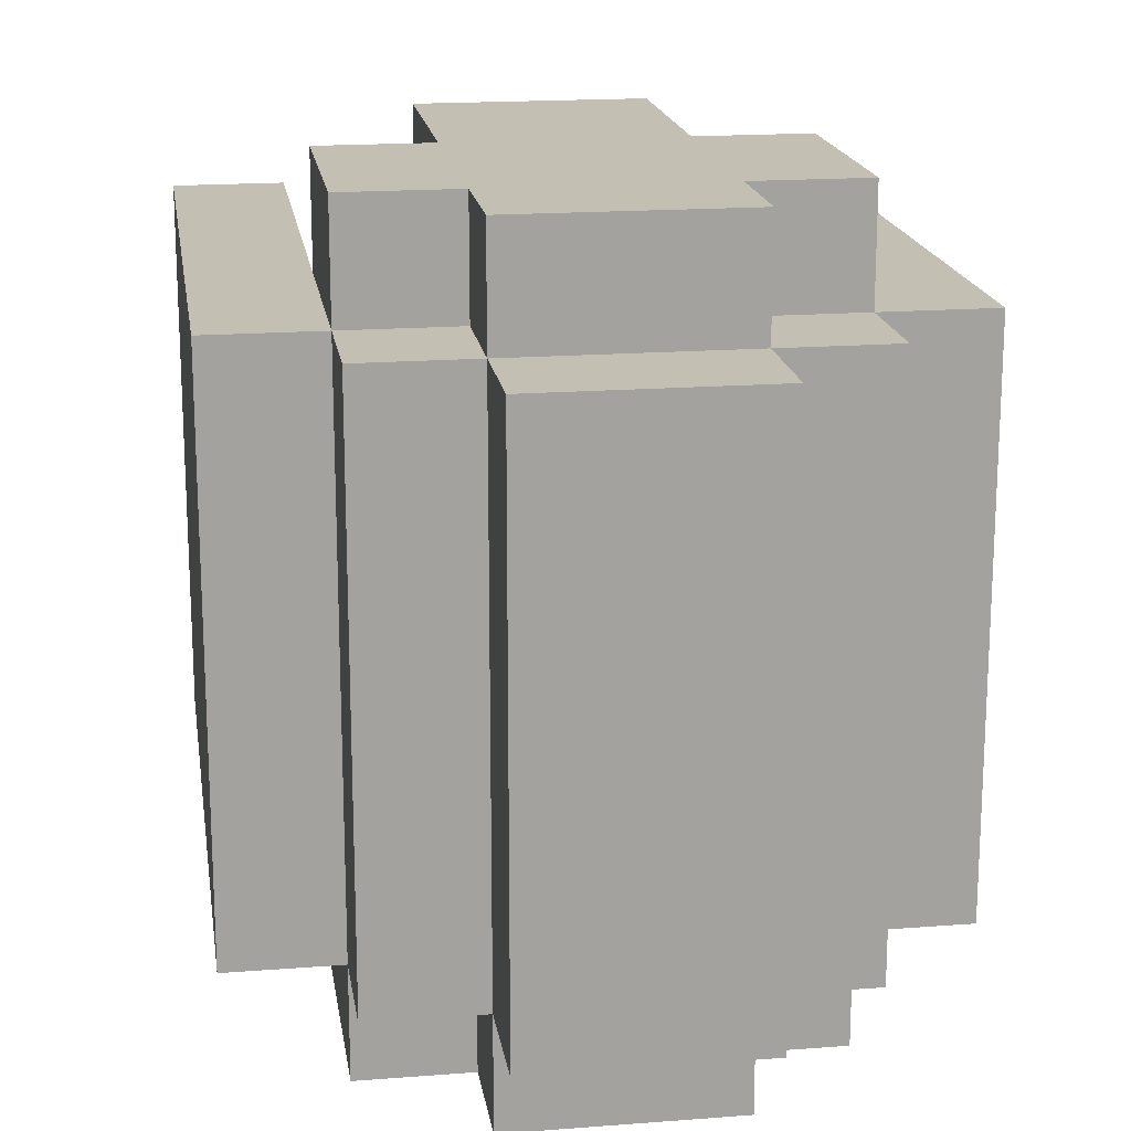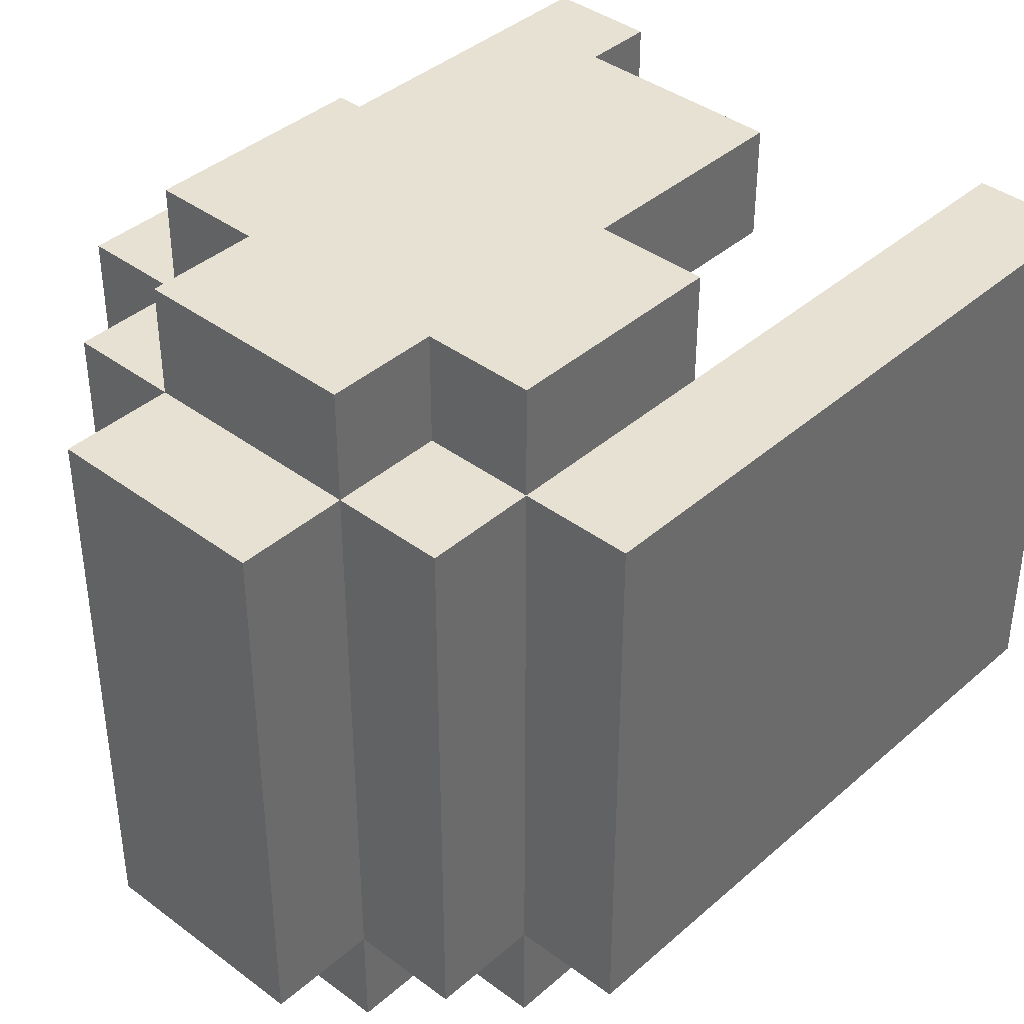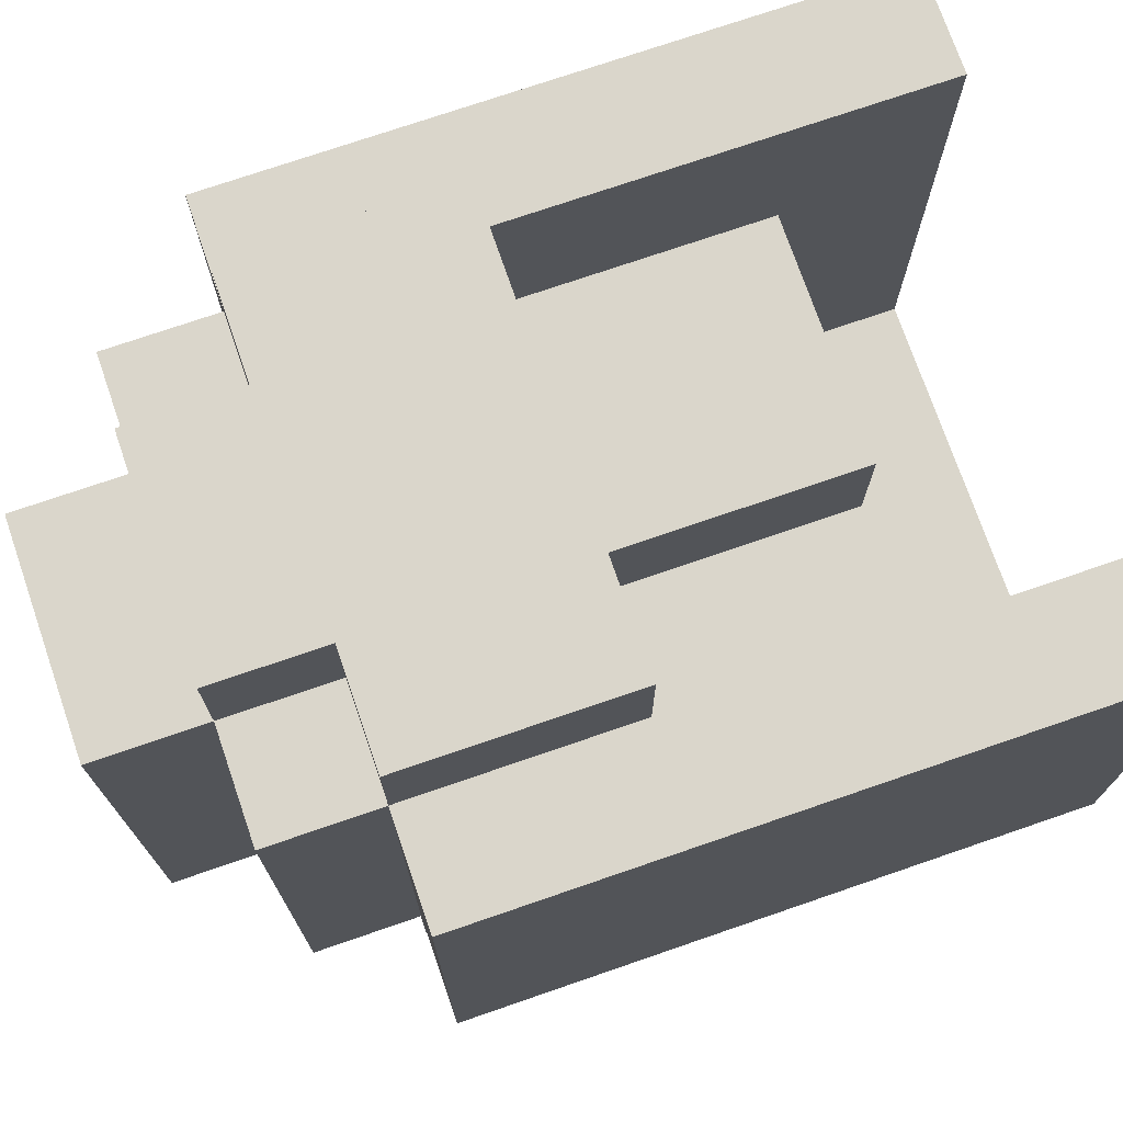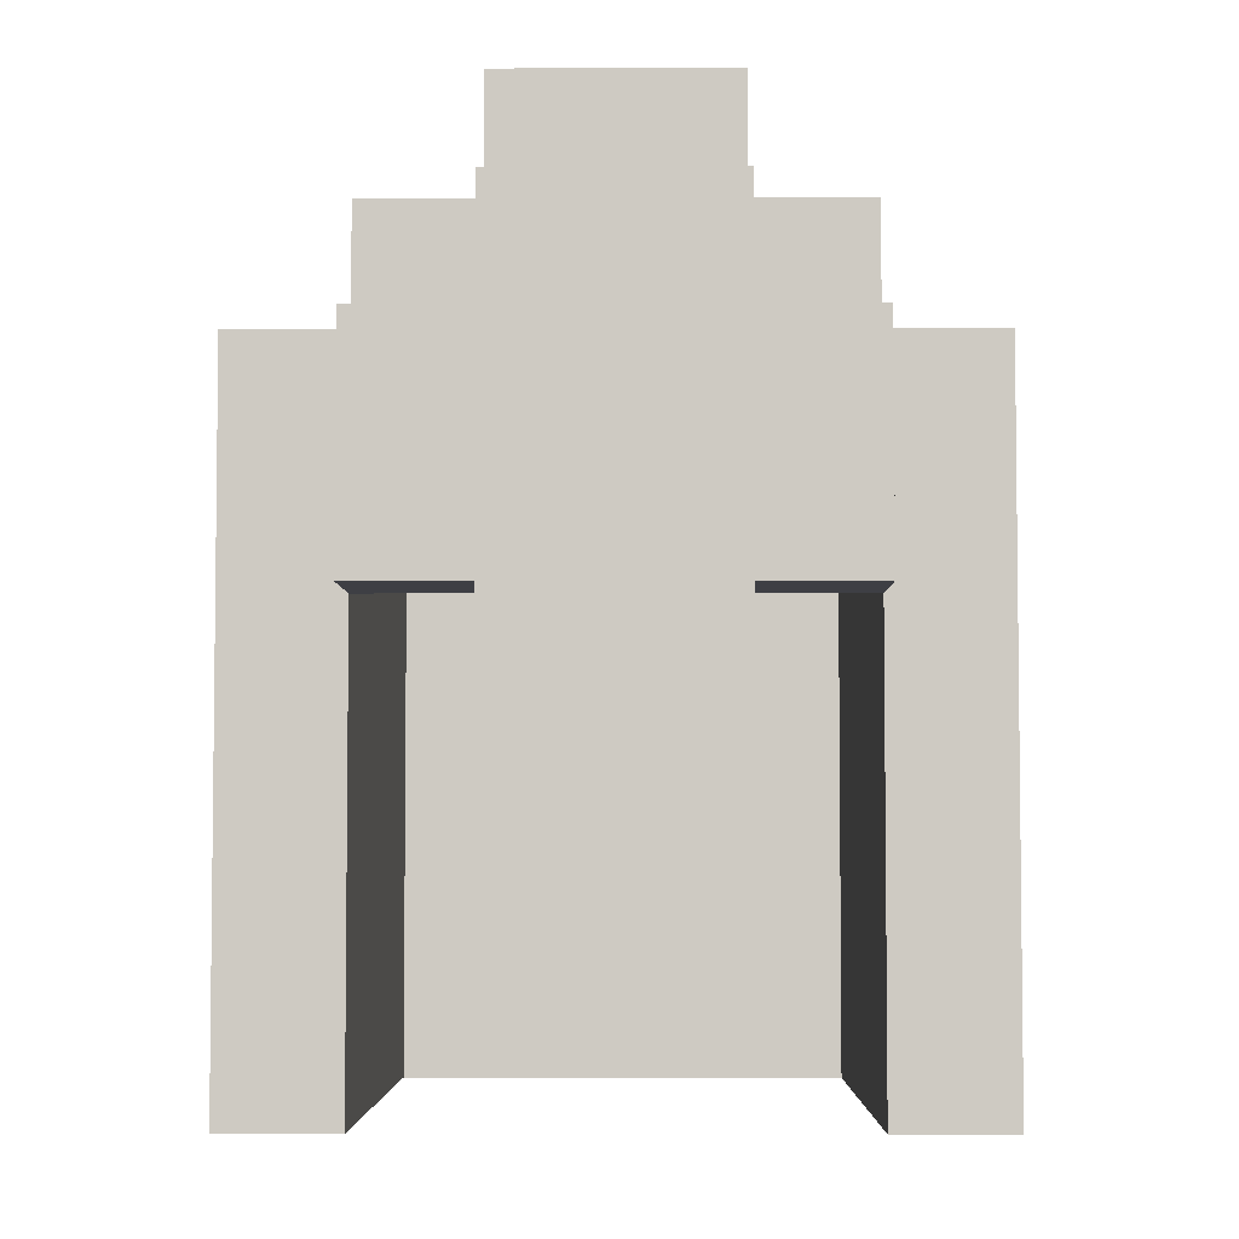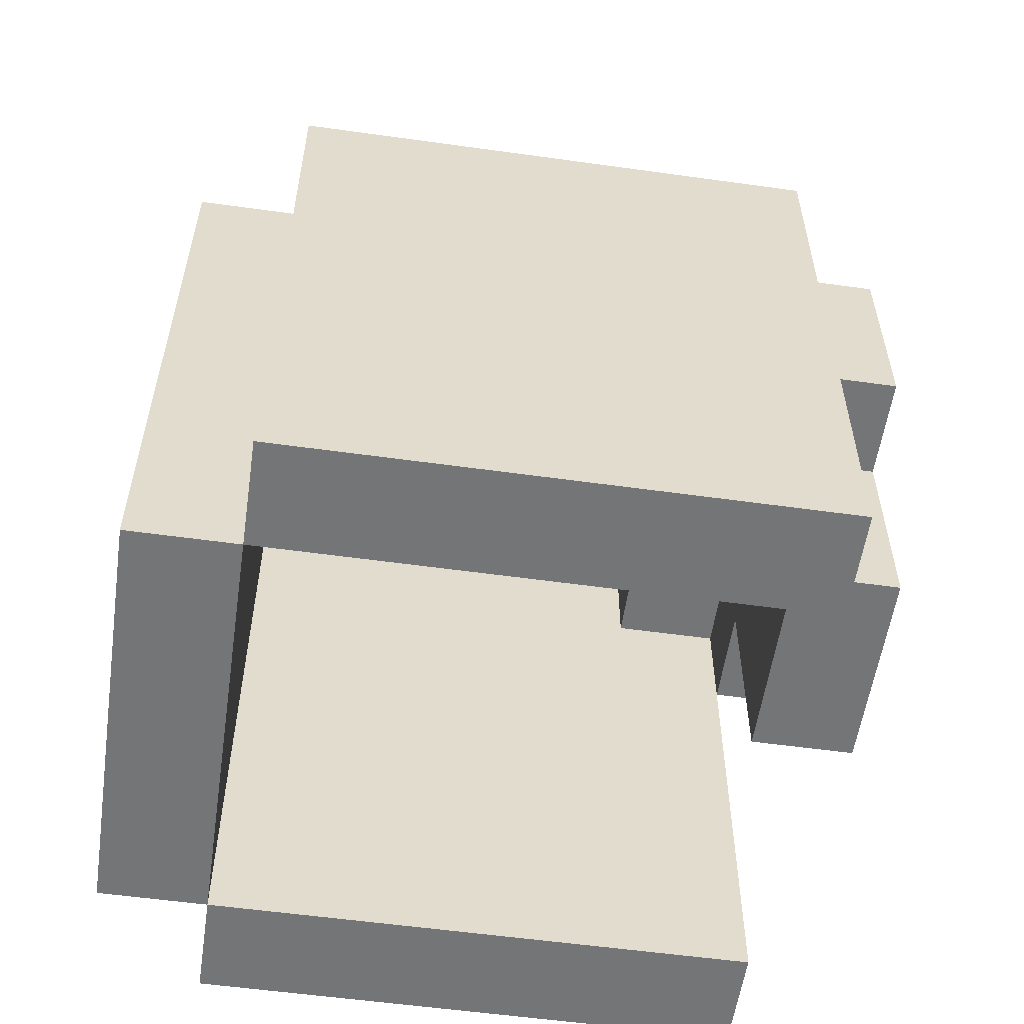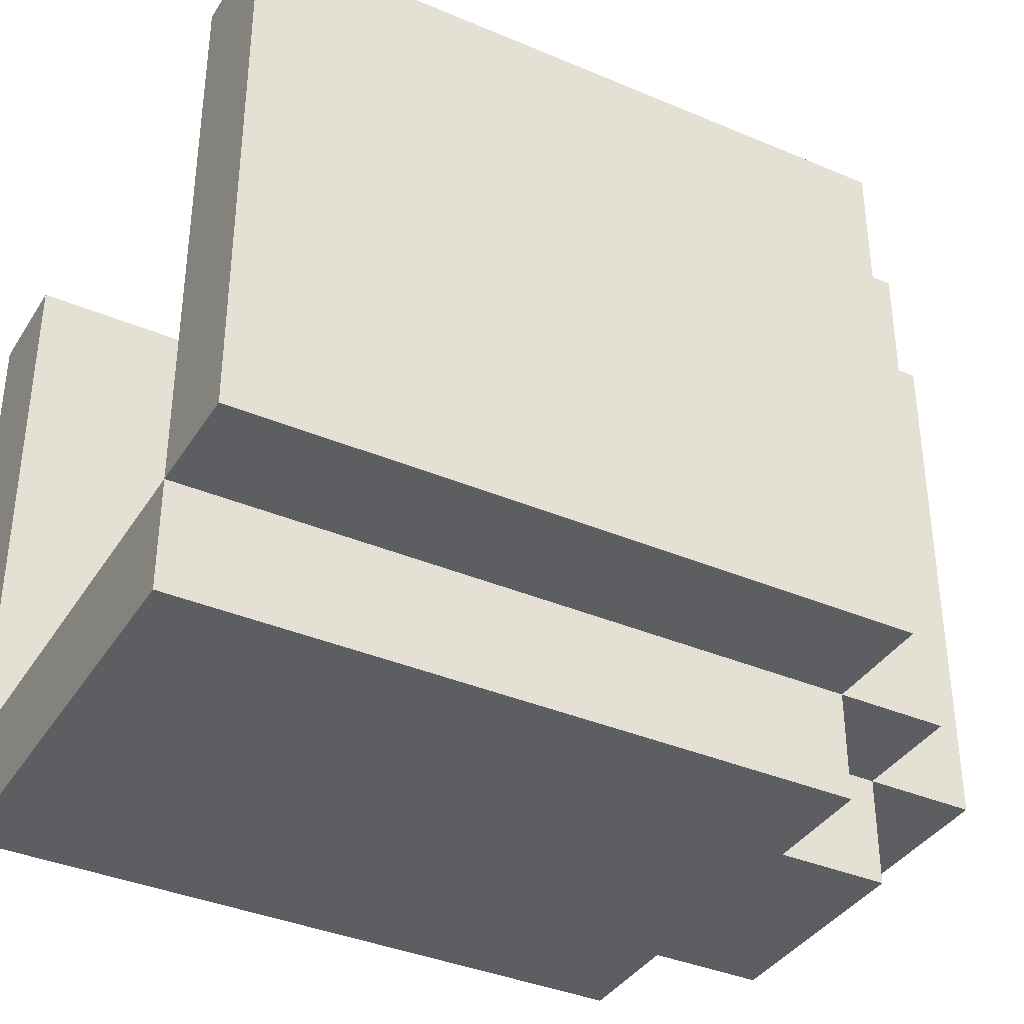
<metadata>
{"format":"obj","ext":"obj","renderer":"f3d","projection":"perspective","resolution":1024,"background":"white","views":[{"elev":17.8,"azim":171.4,"up":"+Z"},{"elev":39.6,"azim":-137.2,"up":"+Z"},{"elev":73.9,"azim":-109.0,"up":"+Z"},{"elev":-4.5,"azim":0.6,"up":"+Y"},{"elev":-56.4,"azim":-98.3,"up":"+Y"},{"elev":-37.4,"azim":61.4,"up":"+Z"}]}
</metadata>
<code>
o helm_med_1d_ja
v -0.3 2.6 0.3
v -0.3 2.6 -0.2
v -0.3 3 0.3
v -0.3 3 -0.2
v -0.3 3.2 0.3
v -0.3 3.2 -0.2
v -0.2 2.6 -0.2
v -0.2 2.6 -0.3
v -0.2 3 0.4
v -0.2 3 0.3
v -0.2 3 -0.2
v -0.2 3 -0.3
v -0.2 3.2 0.4
v -0.2 3.2 0.3
v -0.2 3.2 -0.2
v -0.2 3.2 -0.3
v -0.2 3.3 0.3
v -0.2 3.3 -0.2
v -0.1 2.8 0.4
v -0.1 2.8 0.3
v -0.1 3 0.4
v -0.1 3 0.3
v -0.1 3.2 0.4
v -0.1 3.2 0.3
v -0.1 3.2 -0.2
v -0.1 3.2 -0.3
v -0.1 3.3 0.4
v -0.1 3.3 0.3
v -0.1 3.3 -0.2
v -0.1 3.3 -0.3
v -0.1 3.4 0.3
v -0.1 3.4 -0.2
v 0.2 2.6 0.3
v 0.2 2.6 -0.2
v 0.2 3 0.3
v 0.2 3 -0.2
v 0.2 3.1 0.3
v 0.2 3.1 0.2
v 0.2 3.2 0.2
v 0.2 3.2 -0.2
v -0.2 2.6 0.3
v -0.2 2.6 -0.2
v -0.2 3 0.3
v -0.2 3 -0.2
v -0.2 3.1 0.3
v -0.2 3.1 0.2
v -0.2 3.2 0.2
v -0.2 3.2 -0.2
v 0.1 2.8 0.4
v 0.1 2.8 0.3
v 0.1 3 0.4
v 0.1 3 0.3
v 0.1 3.2 0.4
v 0.1 3.2 0.3
v 0.1 3.2 -0.2
v 0.1 3.2 -0.3
v 0.1 3.3 0.4
v 0.1 3.3 0.3
v 0.1 3.3 -0.2
v 0.1 3.3 -0.3
v 0.1 3.4 0.3
v 0.1 3.4 -0.2
v 0.2 2.6 -0.2
v 0.2 2.6 -0.3
v 0.2 3 0.4
v 0.2 3 0.3
v 0.2 3 -0.2
v 0.2 3 -0.3
v 0.2 3.2 0.4
v 0.2 3.2 0.3
v 0.2 3.2 -0.2
v 0.2 3.2 -0.3
v 0.2 3.3 0.3
v 0.2 3.3 -0.2
v 0.3 2.6 0.3
v 0.3 2.6 -0.2
v 0.3 3 0.3
v 0.3 3 -0.2
v 0.3 3.2 0.3
v 0.3 3.2 -0.2
v -0.2 3 0.4
v -0.2 3.2 0.4
v -0.1 2.8 0.4
v -0.1 3 0.4
v -0.1 3.2 0.4
v -0.1 3.3 0.4
v 0.1 2.8 0.4
v 0.1 3 0.4
v 0.1 3.2 0.4
v 0.1 3.3 0.4
v 0.2 3 0.4
v 0.2 3.2 0.4
v -0.3 2.6 0.3
v -0.3 3 0.3
v -0.3 3.2 0.3
v -0.2 2.6 0.3
v -0.2 3 0.3
v -0.2 3.2 0.3
v -0.2 3.3 0.3
v -0.1 3.2 0.3
v -0.1 3.3 0.3
v -0.1 3.4 0.3
v 0.1 3.2 0.3
v 0.1 3.3 0.3
v 0.1 3.4 0.3
v 0.2 2.6 0.3
v 0.2 3 0.3
v 0.2 3.2 0.3
v 0.2 3.3 0.3
v 0.3 2.6 0.3
v 0.3 3 0.3
v 0.3 3.2 0.3
v -0.2 2.6 -0.2
v -0.2 3 -0.2
v -0.2 3.2 -0.2
v 0.2 2.6 -0.2
v 0.2 3 -0.2
v 0.2 3.2 -0.2
v -0.2 3 0.3
v -0.2 3.1 0.3
v -0.1 2.8 0.3
v -0.1 3 0.3
v -0.1 3.1 0.3
v 0.1 2.8 0.3
v 0.1 3 0.3
v 0.1 3.1 0.3
v 0.2 3 0.3
v 0.2 3.1 0.3
v -0.2 3.1 0.2
v -0.2 3.2 0.2
v -0.1 3.1 0.2
v -0.1 3.2 0.2
v 0.1 3.1 0.2
v 0.1 3.2 0.2
v 0.2 3.1 0.2
v 0.2 3.2 0.2
v -0.3 2.6 -0.2
v -0.3 3 -0.2
v -0.3 3.2 -0.2
v -0.2 2.6 -0.2
v -0.2 3 -0.2
v -0.2 3.2 -0.2
v -0.2 3.3 -0.2
v -0.1 3.2 -0.2
v -0.1 3.3 -0.2
v -0.1 3.4 -0.2
v 0.1 3.2 -0.2
v 0.1 3.3 -0.2
v 0.1 3.4 -0.2
v 0.2 2.6 -0.2
v 0.2 3 -0.2
v 0.2 3.2 -0.2
v 0.2 3.3 -0.2
v 0.3 2.6 -0.2
v 0.3 3 -0.2
v 0.3 3.2 -0.2
v -0.2 2.6 -0.3
v -0.2 3 -0.3
v -0.2 3.2 -0.3
v -0.1 3.2 -0.3
v -0.1 3.3 -0.3
v 0.1 3.2 -0.3
v 0.1 3.3 -0.3
v 0.2 2.6 -0.3
v 0.2 3 -0.3
v 0.2 3.2 -0.3
v -0.3 2.6 0.3
v -0.2 2.6 0.3
v 0.2 2.6 0.3
v 0.3 2.6 0.3
v -0.3 2.6 -0.2
v -0.2 2.6 -0.2
v 0.2 2.6 -0.2
v 0.3 2.6 -0.2
v -0.2 2.6 -0.3
v 0.2 2.6 -0.3
v -0.1 2.8 0.4
v 0.1 2.8 0.4
v -0.1 2.8 0.3
v 0.1 2.8 0.3
v -0.2 3 0.4
v -0.1 3 0.4
v 0.1 3 0.4
v 0.2 3 0.4
v -0.2 3 0.3
v -0.1 3 0.3
v 0.1 3 0.3
v 0.2 3 0.3
v -0.2 3.1 0.3
v -0.1 3.1 0.3
v 0.1 3.1 0.3
v 0.2 3.1 0.3
v -0.2 3.1 0.2
v -0.1 3.1 0.2
v 0.1 3.1 0.2
v 0.2 3.1 0.2
v -0.2 3.2 0.2
v -0.1 3.2 0.2
v 0.1 3.2 0.2
v 0.2 3.2 0.2
v -0.2 3.2 -0.2
v 0.2 3.2 -0.2
v -0.2 3.2 0.4
v -0.1 3.2 0.4
v 0.1 3.2 0.4
v 0.2 3.2 0.4
v -0.3 3.2 0.3
v -0.2 3.2 0.3
v -0.1 3.2 0.3
v 0.1 3.2 0.3
v 0.2 3.2 0.3
v 0.3 3.2 0.3
v -0.3 3.2 -0.2
v -0.2 3.2 -0.2
v -0.1 3.2 -0.2
v 0.1 3.2 -0.2
v 0.2 3.2 -0.2
v 0.3 3.2 -0.2
v -0.2 3.2 -0.3
v -0.1 3.2 -0.3
v 0.1 3.2 -0.3
v 0.2 3.2 -0.3
v -0.1 3.3 0.4
v 0.1 3.3 0.4
v -0.2 3.3 0.3
v -0.1 3.3 0.3
v 0.1 3.3 0.3
v 0.2 3.3 0.3
v -0.2 3.3 -0.2
v -0.1 3.3 -0.2
v 0.1 3.3 -0.2
v 0.2 3.3 -0.2
v -0.1 3.3 -0.3
v 0.1 3.3 -0.3
v -0.1 3.4 0.3
v 0.1 3.4 0.3
v -0.1 3.4 -0.2
v 0.1 3.4 -0.2
f 3 2 1
f 4 2 3
f 5 4 3
f 6 4 5
f 11 8 7
f 12 8 11
f 13 10 9
f 14 10 13
f 15 12 11
f 16 12 15
f 17 15 14
f 18 15 17
f 21 20 19
f 22 20 21
f 27 24 23
f 28 24 27
f 29 26 25
f 30 26 29
f 31 29 28
f 32 29 31
f 35 34 33
f 36 34 35
f 37 36 35
f 38 36 37
f 39 36 38
f 40 36 39
f 41 42 43
f 43 42 44
f 43 44 45
f 45 44 46
f 46 44 47
f 47 44 48
f 49 50 51
f 51 50 52
f 53 54 57
f 57 54 58
f 55 56 59
f 59 56 60
f 58 59 61
f 61 59 62
f 63 64 67
f 67 64 68
f 65 66 69
f 69 66 70
f 67 68 71
f 71 68 72
f 70 71 73
f 73 71 74
f 75 76 77
f 77 76 78
f 77 78 79
f 79 78 80
f 84 82 81
f 85 82 84
f 87 84 83
f 87 86 85
f 87 85 84
f 88 86 87
f 89 86 88
f 90 86 89
f 91 89 88
f 92 89 91
f 96 94 93
f 97 95 94
f 97 94 96
f 98 95 97
f 100 99 98
f 101 99 100
f 104 102 101
f 105 102 104
f 108 104 103
f 109 104 108
f 110 107 106
f 111 108 107
f 111 107 110
f 112 108 111
f 116 114 113
f 117 115 114
f 117 114 116
f 118 115 117
f 119 120 122
f 122 120 123
f 121 122 124
f 122 123 124
f 124 123 125
f 125 123 126
f 125 126 127
f 127 126 128
f 129 130 131
f 131 130 132
f 131 132 133
f 133 132 134
f 133 134 135
f 135 134 136
f 137 138 140
f 138 139 141
f 140 138 141
f 141 139 142
f 142 143 144
f 144 143 145
f 145 146 148
f 148 146 149
f 147 148 152
f 152 148 153
f 150 151 154
f 151 152 155
f 154 151 155
f 155 152 156
f 158 159 160
f 158 160 162
f 160 161 162
f 162 161 163
f 157 158 164
f 158 162 165
f 164 158 165
f 165 162 166
f 171 168 167
f 172 168 171
f 173 170 169
f 174 170 173
f 175 173 172
f 176 173 175
f 179 178 177
f 180 178 179
f 185 182 181
f 186 182 185
f 187 184 183
f 188 184 187
f 193 190 189
f 194 191 190
f 194 190 193
f 195 192 191
f 195 191 194
f 196 192 195
f 201 198 197
f 201 200 199
f 201 199 198
f 202 200 201
f 203 204 208
f 208 204 209
f 205 206 210
f 210 206 211
f 207 208 213
f 213 208 214
f 211 212 217
f 217 212 218
f 214 215 219
f 219 215 220
f 216 217 221
f 221 217 222
f 223 224 226
f 226 224 227
f 225 226 229
f 229 226 230
f 227 228 231
f 231 228 232
f 230 231 233
f 233 231 234
f 235 236 237
f 237 236 238

</code>
